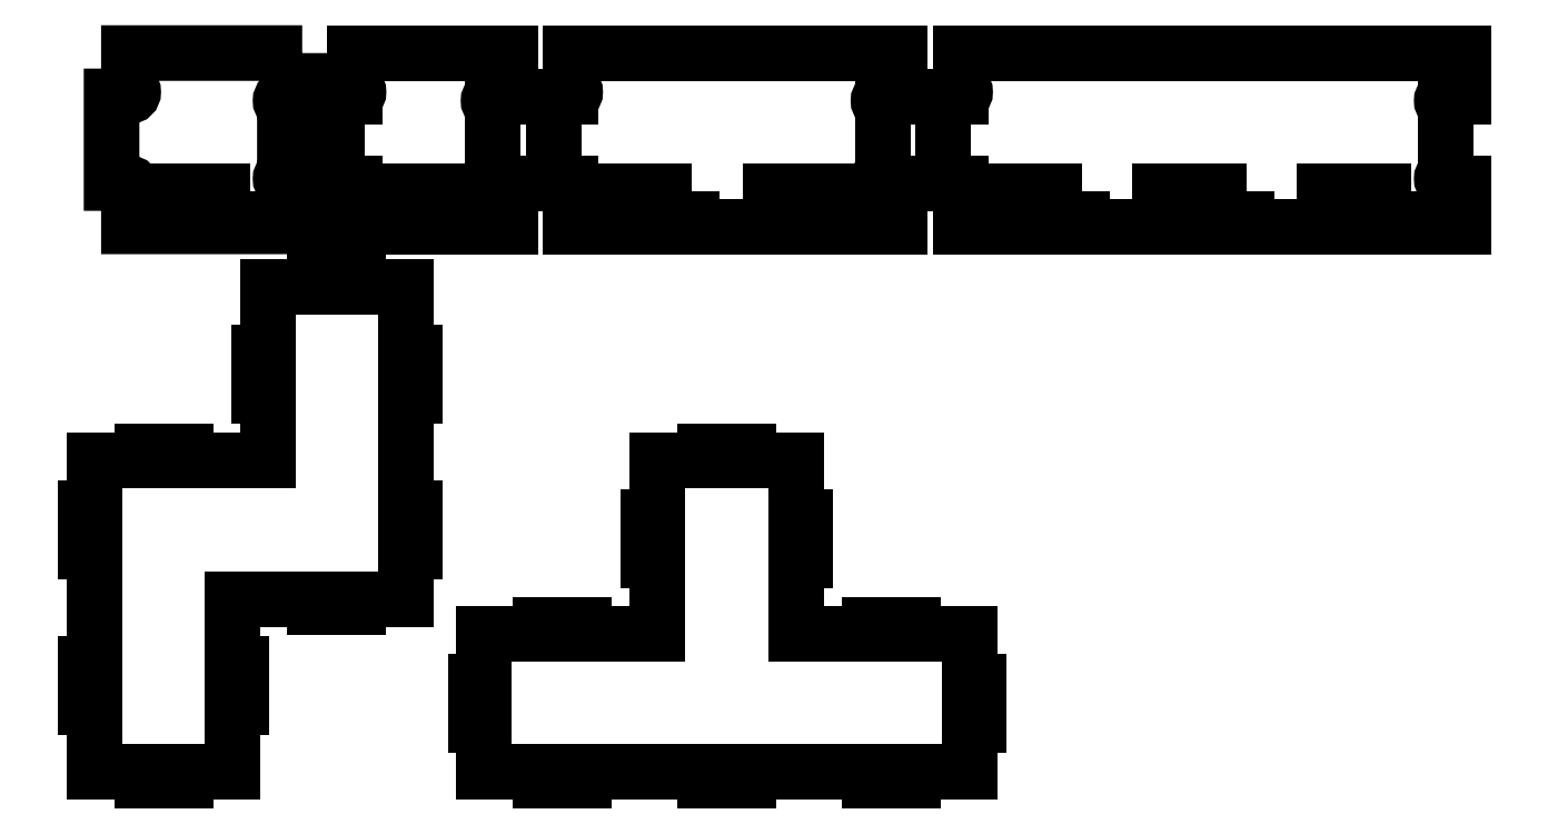
<metadata>
{"format":"dxf","ext":"dxf","renderer":"ezdxf+matplotlib","layout":"modelspace","background":"white","min_lineweight":24,"dpi":150}
</metadata>
<code>
0
SECTION
2
ENTITIES
0
DIMENSION
8
aux
10
50
20
0
30
0
11
48.12
21
20
31
0
70
1
71
5
72
0
41
1
42
0
1

3
Standard
13
40
23
0
33
0
14
40
24
40
34
0
0
DIMENSION
8
aux
10
40
20
-10
30
0
11
18
21
-8.125
31
0
70
1
71
5
72
1
41
1
42
0
1

3
Standard
13
40
23
0
33
0
14
-4
24
0
34
0
0
DIMENSION
8
aux
10
-4
20
53
30
0
11
16
21
54.88
31
0
70
1
71
5
72
1
41
1
42
0
1

3
Standard
13
-4
23
60
33
0
14
36
24
60
34
0
0
DIMENSION
8
aux
10
49
20
60
30
0
11
47.12
21
80
31
0
70
1
71
5
72
1
41
1
42
0
1

3
Standard
13
36
23
60
33
0
14
36
24
100
34
0
0
DIMENSION
8
aux
10
-4
20
105
30
0
11
36
21
106.9
31
0
70
1
71
5
72
1
41
1
42
0
1

3
Standard
13
-4
23
110
33
0
14
76
24
110
34
0
0
DIMENSION
8
aux
10
-10
20
150
30
0
11
-11.88
21
130
31
0
70
1
71
5
72
1
41
1
42
0
1

3
Standard
13
-4
23
150
33
0
14
-4
24
110
34
0
0
DIMENSION
8
aux
10
220
20
150
30
0
11
218.1
21
130
31
0
70
1
71
5
72
1
41
1
42
0
1

3
Standard
13
226
23
150
33
0
14
226
24
110
34
0
0
DIMENSION
8
aux
10
226
20
100.9
30
0
11
286
21
102.8
31
0
70
1
71
5
72
1
41
1
42
0
1

3
Standard
13
226
23
120
33
0
14
346
24
120
34
0
0
LINE
8
0
10
114
20
160
30
0
11
110
21
160
31
0
0
LINE
8
0
10
110
20
160
30
0
11
110
21
140
31
0
0
LINE
8
0
10
110
20
140
30
0
11
114
21
140
31
0
0
LINE
8
0
10
114
20
130
30
0
11
114
21
130
31
0
0
LINE
8
0
10
114
20
130
30
0
11
190
21
130
31
0
0
LINE
8
0
10
190
20
170
30
0
11
114
21
170
31
0
0
LINE
8
0
10
190
20
130
30
0
11
190
21
140
31
0
0
LINE
8
0
10
190
20
140
30
0
11
186
21
140
31
0
0
LINE
8
0
10
186
20
160
30
0
11
190
21
160
31
0
0
LINE
8
0
10
190
20
160
30
0
11
190
21
170
31
0
0
LWPOLYLINE
8
0
90
5
70
0
10
180
20
138
10
160
20
138
10
160
20
134
10
180
20
134
10
180
20
138
0
ARC
8
0
10
186
20
159
30
0
40
1
50
90
51
270
0
LINE
8
0
10
186
20
142
30
0
11
186
21
158
31
0
0
ARC
8
0
10
186
20
141
30
0
40
1
50
90
51
270
0
LINE
8
0
10
114
20
138
30
0
11
114
21
130
31
0
0
ARC
8
0
10
114
20
139
30
0
40
1
50
270
51
90
0
LINE
8
0
10
114
20
170
30
0
11
114
21
162
31
0
0
ARC
8
0
10
114
20
161
30
0
40
1
50
270
51
90
0
LWPOLYLINE
8
0
90
5
70
0
10
142
20
138
10
122
20
138
10
122
20
134
10
142
20
134
10
142
20
138
0
LINE
8
0
10
64
20
160
30
0
11
60
21
160
31
0
0
LINE
8
0
10
60
20
160
30
0
11
60
21
140
31
0
0
LINE
8
0
10
60
20
140
30
0
11
64
21
140
31
0
0
LINE
8
0
10
64
20
130
30
0
11
64
21
130
31
0
0
LINE
8
0
10
64
20
130
30
0
11
100
21
130
31
0
0
LINE
8
0
10
100
20
170
30
0
11
64
21
170
31
0
0
LINE
8
0
10
100
20
130
30
0
11
100
21
140
31
0
0
LINE
8
0
10
100
20
140
30
0
11
96
21
140
31
0
0
LINE
8
0
10
96
20
160
30
0
11
100
21
160
31
0
0
LINE
8
0
10
100
20
160
30
0
11
100
21
170
31
0
0
LWPOLYLINE
8
0
90
5
70
0
10
90
20
138
10
70
20
138
10
70
20
134
10
90
20
134
10
90
20
138
0
ARC
8
0
10
96
20
159
30
0
40
1
50
90
51
270
0
ARC
8
0
10
96
20
141
30
0
40
1
50
90
51
270
0
LINE
8
0
10
96
20
142
30
0
11
96
21
158
31
0
0
LINE
8
0
10
64
20
138
30
0
11
64
21
130
31
0
0
ARC
8
0
10
64
20
139
30
0
40
1
50
270
51
90
0
LINE
8
0
10
64
20
170
30
0
11
64
21
162
31
0
0
ARC
8
0
10
64
20
161
30
0
40
1
50
270
51
90
0
LWPOLYLINE
8
0
90
17
70
0
10
52
20
170
10
12
20
170
10
12
20
162
42
-1
10
12
20
160
10
8
20
160
10
8
20
140
10
12
20
140
42
-1
10
12
20
138
10
12
20
130
10
52
20
130
10
52
20
140
10
48
20
140
42
-1
10
48
20
142
10
48
20
158
42
-1
10
48
20
160
10
52
20
160
10
52
20
170
0
LWPOLYLINE
8
0
90
5
70
0
10
40
20
138
10
20
20
138
10
20
20
134
10
40
20
134
10
40
20
138
0
LINE
8
0
10
15
20
4
30
0
11
15
21
2
31
0
0
LINE
8
0
10
15
20
2
30
0
11
25
21
2
31
0
0
LINE
8
0
10
25
20
2
30
0
11
25
21
4
31
0
0
LINE
8
0
10
55
20
44
30
0
11
55
21
42
31
0
0
LINE
8
0
10
55
20
42
30
0
11
65
21
42
31
0
0
LINE
8
0
10
65
20
42
30
0
11
65
21
44
31
0
0
LINE
8
0
10
40
20
44
30
0
11
36
21
44
31
0
0
LINE
8
0
10
76
20
44
30
0
11
65
21
44
31
0
0
LINE
8
0
10
55
20
44
30
0
11
40
21
44
31
0
0
LINE
8
0
10
36
20
4
30
0
11
25
21
4
31
0
0
LINE
8
0
10
15
20
4
30
0
11
4
21
4
31
0
0
LINE
8
0
10
55
20
116
30
0
11
55
21
118
31
0
0
LINE
8
0
10
55
20
118
30
0
11
65
21
118
31
0
0
LINE
8
0
10
65
20
118
30
0
11
65
21
116
31
0
0
LINE
8
0
10
44
20
116
30
0
11
55
21
116
31
0
0
LINE
8
0
10
65
20
116
30
0
11
76
21
116
31
0
0
LINE
8
0
10
15
20
76
30
0
11
15
21
78
31
0
0
LINE
8
0
10
15
20
78
30
0
11
25
21
78
31
0
0
LINE
8
0
10
25
20
78
30
0
11
25
21
76
31
0
0
LINE
8
0
10
4
20
76
30
0
11
15
21
76
31
0
0
LINE
8
0
10
25
20
76
30
0
11
44
21
76
31
0
0
LINE
8
0
10
36
20
19
30
0
11
38
21
19
31
0
0
LINE
8
0
10
38
20
19
30
0
11
38
21
29
31
0
0
LINE
8
0
10
38
20
29
30
0
11
36
21
29
31
0
0
LINE
8
0
10
36
20
44
30
0
11
36
21
29
31
0
0
LINE
8
0
10
36
20
19
30
0
11
36
21
4
31
0
0
LINE
8
0
10
4
20
19
30
0
11
2
21
19
31
0
0
LINE
8
0
10
2
20
19
30
0
11
2
21
29
31
0
0
LINE
8
0
10
2
20
29
30
0
11
4
21
29
31
0
0
LINE
8
0
10
4
20
4
30
0
11
4
21
19
31
0
0
LINE
8
0
10
4
20
55
30
0
11
2
21
55
31
0
0
LINE
8
0
10
2
20
55
30
0
11
2
21
65
31
0
0
LINE
8
0
10
2
20
65
30
0
11
4
21
65
31
0
0
LINE
8
0
10
4
20
29
30
0
11
4
21
55
31
0
0
LINE
8
0
10
4
20
65
30
0
11
4
21
76
31
0
0
LINE
8
0
10
76
20
55
30
0
11
78
21
55
31
0
0
LINE
8
0
10
78
20
65
30
0
11
76
21
65
31
0
0
LINE
8
0
10
76
20
55
30
0
11
76
21
44
31
0
0
LINE
8
0
10
76
20
101
30
0
11
78
21
101
31
0
0
LINE
8
0
10
78
20
101
30
0
11
78
21
91
31
0
0
LINE
8
0
10
78
20
91
30
0
11
76
21
91
31
0
0
LINE
8
0
10
78
20
65
30
0
11
78
21
55
31
0
0
LINE
8
0
10
76
20
116
30
0
11
76
21
101
31
0
0
LINE
8
0
10
76
20
91
30
0
11
76
21
65
31
0
0
LINE
8
0
10
44
20
101
30
0
11
42
21
101
31
0
0
LINE
8
0
10
42
20
101
30
0
11
42
21
91
31
0
0
LINE
8
0
10
42
20
91
30
0
11
44
21
91
31
0
0
LINE
8
0
10
44
20
76
30
0
11
44
21
91
31
0
0
LINE
8
0
10
44
20
101
30
0
11
44
21
116
31
0
0
LINE
8
0
10
204
20
160
30
0
11
200
21
160
31
0
0
LINE
8
0
10
200
20
160
30
0
11
200
21
140
31
0
0
LINE
8
0
10
200
20
140
30
0
11
204
21
140
31
0
0
LINE
8
0
10
204
20
130
30
0
11
204
21
130
31
0
0
LINE
8
0
10
204
20
138
30
0
11
204
21
130
31
0
0
ARC
8
0
10
204
20
139
30
0
40
1
50
270
51
90
0
LINE
8
0
10
204
20
170
30
0
11
204
21
162
31
0
0
ARC
8
0
10
204
20
161
30
0
40
1
50
270
51
90
0
LINE
8
0
10
204
20
130
30
0
11
320
21
130
31
0
0
LINE
8
0
10
320
20
130
30
0
11
320
21
140
31
0
0
LINE
8
0
10
320
20
140
30
0
11
316
21
140
31
0
0
LINE
8
0
10
316
20
160
30
0
11
320
21
160
31
0
0
LINE
8
0
10
320
20
160
30
0
11
320
21
170
31
0
0
ARC
8
0
10
316
20
159
30
0
40
1
50
90
51
270
0
LINE
8
0
10
316
20
142
30
0
11
316
21
158
31
0
0
ARC
8
0
10
316
20
141
30
0
40
1
50
90
51
270
0
LINE
8
0
10
320
20
170
30
0
11
204
21
170
31
0
0
LWPOLYLINE
8
0
90
5
70
0
10
232
20
138
10
212
20
138
10
212
20
134
10
232
20
134
10
232
20
138
0
LWPOLYLINE
8
0
90
5
70
0
10
270
20
138
10
250
20
138
10
250
20
134
10
270
20
134
10
270
20
138
0
LWPOLYLINE
8
0
90
5
70
0
10
308
20
138
10
288
20
138
10
288
20
134
10
308
20
134
10
308
20
138
0
LINE
8
0
10
206
20
25
30
0
11
208
21
25
31
0
0
LINE
8
0
10
208
20
25
30
0
11
208
21
15
31
0
0
LINE
8
0
10
208
20
15
30
0
11
206
21
15
31
0
0
LINE
8
0
10
145
20
76
30
0
11
145
21
78
31
0
0
LINE
8
0
10
155
20
78
30
0
11
155
21
76
31
0
0
LINE
8
0
10
145
20
78
30
0
11
155
21
78
31
0
0
LINE
8
0
10
145
20
4
30
0
11
145
21
2
31
0
0
LINE
8
0
10
145
20
2
30
0
11
155
21
2
31
0
0
LINE
8
0
10
155
20
2
30
0
11
155
21
4
31
0
0
LINE
8
0
10
134
20
40
30
0
11
134
21
36
31
0
0
LINE
8
0
10
94
20
25
30
0
11
92
21
25
31
0
0
LINE
8
0
10
92
20
25
30
0
11
92
21
15
31
0
0
LINE
8
0
10
92
20
15
30
0
11
94
21
15
31
0
0
LINE
8
0
10
166
20
76
30
0
11
155
21
76
31
0
0
LINE
8
0
10
145
20
76
30
0
11
134
21
76
31
0
0
LINE
8
0
10
206
20
4
30
0
11
206
21
15
31
0
0
LINE
8
0
10
206
20
25
30
0
11
206
21
36
31
0
0
LINE
8
0
10
94
20
36
30
0
11
94
21
25
31
0
0
LINE
8
0
10
94
20
15
30
0
11
94
21
4
31
0
0
LINE
8
0
10
134
20
76
30
0
11
134
21
63
31
0
0
LINE
8
0
10
134
20
53
30
0
11
134
21
40
31
0
0
LINE
8
0
10
134
20
63
30
0
11
132
21
63
31
0
0
LINE
8
0
10
132
20
63
30
0
11
132
21
53
31
0
0
LINE
8
0
10
132
20
53
30
0
11
134
21
53
31
0
0
LINE
8
0
10
166
20
63
30
0
11
166
21
76
31
0
0
LINE
8
0
10
166
20
36
30
0
11
166
21
53
31
0
0
LINE
8
0
10
166
20
53
30
0
11
168
21
53
31
0
0
LINE
8
0
10
168
20
53
30
0
11
168
21
63
31
0
0
LINE
8
0
10
168
20
63
30
0
11
166
21
63
31
0
0
LINE
8
0
10
183
20
36
30
0
11
166
21
36
31
0
0
LINE
8
0
10
206
20
36
30
0
11
193
21
36
31
0
0
LINE
8
0
10
183
20
36
30
0
11
183
21
38
31
0
0
LINE
8
0
10
183
20
38
30
0
11
193
21
38
31
0
0
LINE
8
0
10
193
20
38
30
0
11
193
21
36
31
0
0
LINE
8
0
10
107
20
36
30
0
11
94
21
36
31
0
0
LINE
8
0
10
134
20
36
30
0
11
117
21
36
31
0
0
LINE
8
0
10
117
20
36
30
0
11
117
21
38
31
0
0
LINE
8
0
10
117
20
38
30
0
11
107
21
38
31
0
0
LINE
8
0
10
107
20
38
30
0
11
107
21
36
31
0
0
LINE
8
0
10
94
20
4
30
0
11
107
21
4
31
0
0
LINE
8
0
10
117
20
4
30
0
11
145
21
4
31
0
0
LINE
8
0
10
107
20
4
30
0
11
107
21
2
31
0
0
LINE
8
0
10
107
20
2
30
0
11
117
21
2
31
0
0
LINE
8
0
10
117
20
2
30
0
11
117
21
4
31
0
0
LINE
8
0
10
193
20
4
30
0
11
206
21
4
31
0
0
LINE
8
0
10
155
20
4
30
0
11
183
21
4
31
0
0
LINE
8
0
10
193
20
4
30
0
11
193
21
2
31
0
0
LINE
8
0
10
193
20
2
30
0
11
183
21
2
31
0
0
LINE
8
0
10
183
20
2
30
0
11
183
21
4
31
0
0
ENDSEC
0
EOF

</code>
